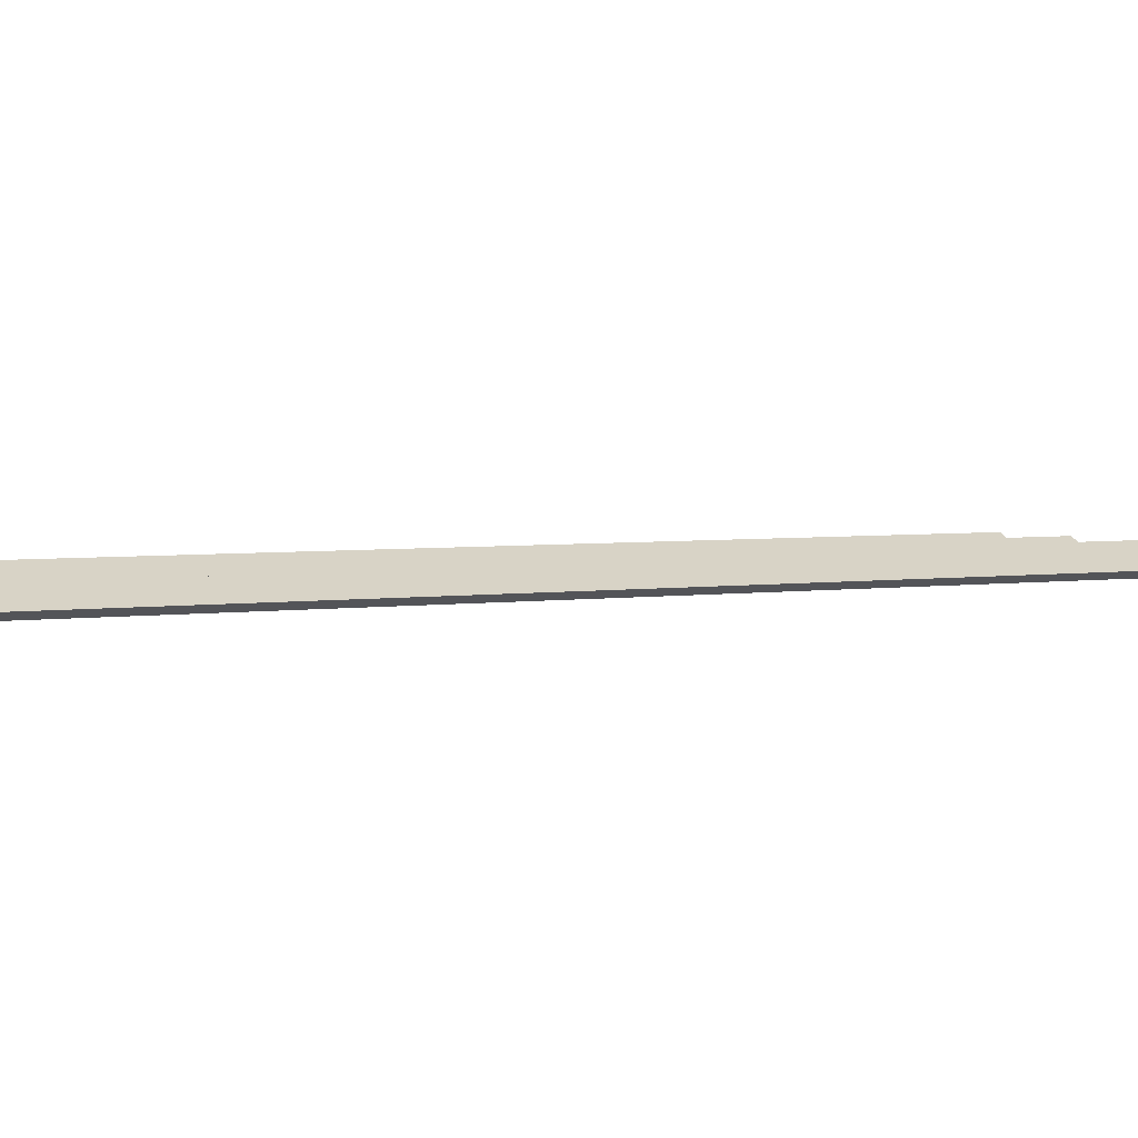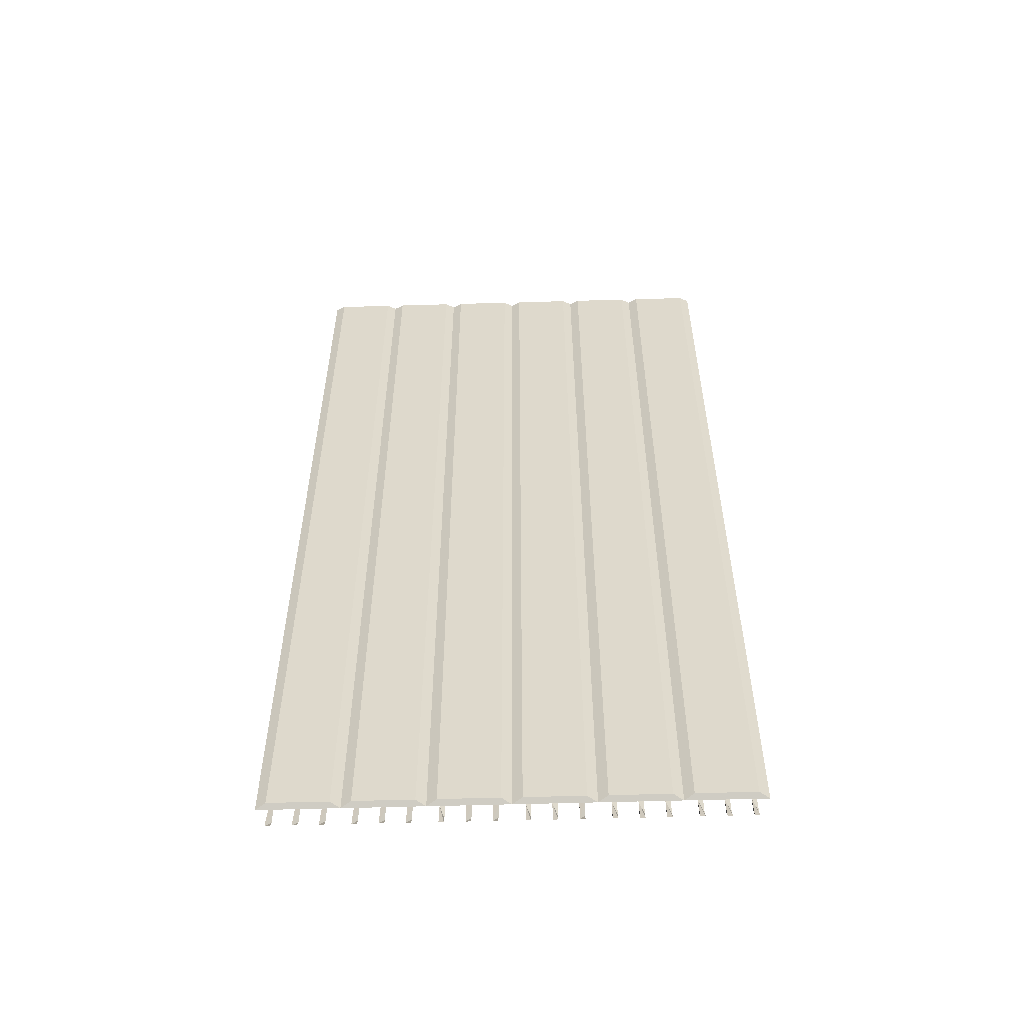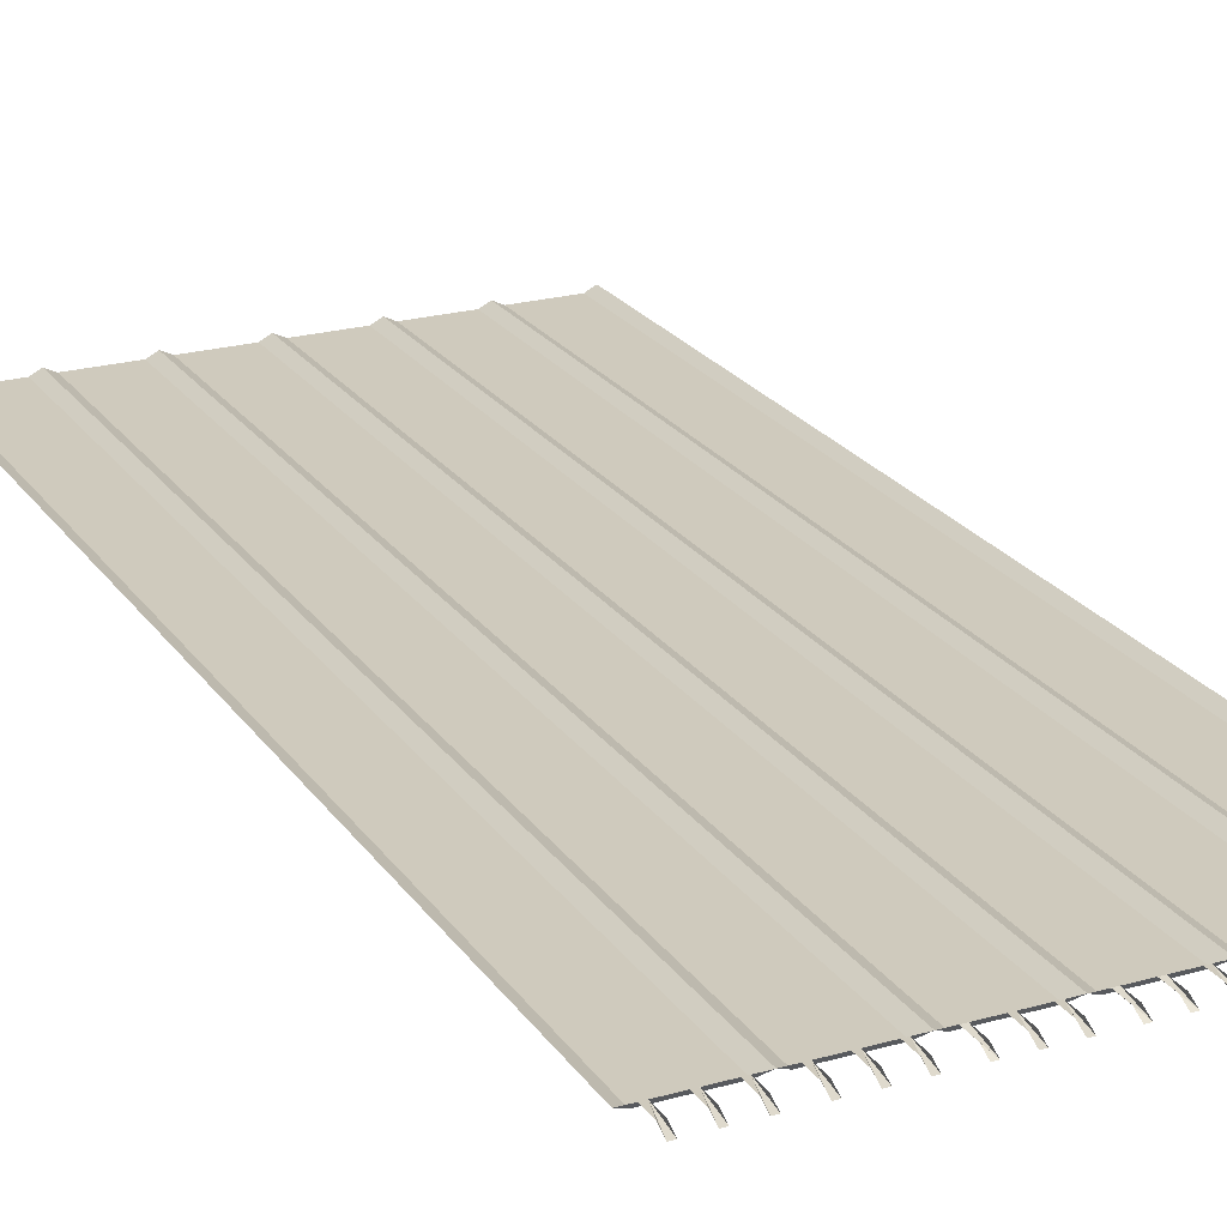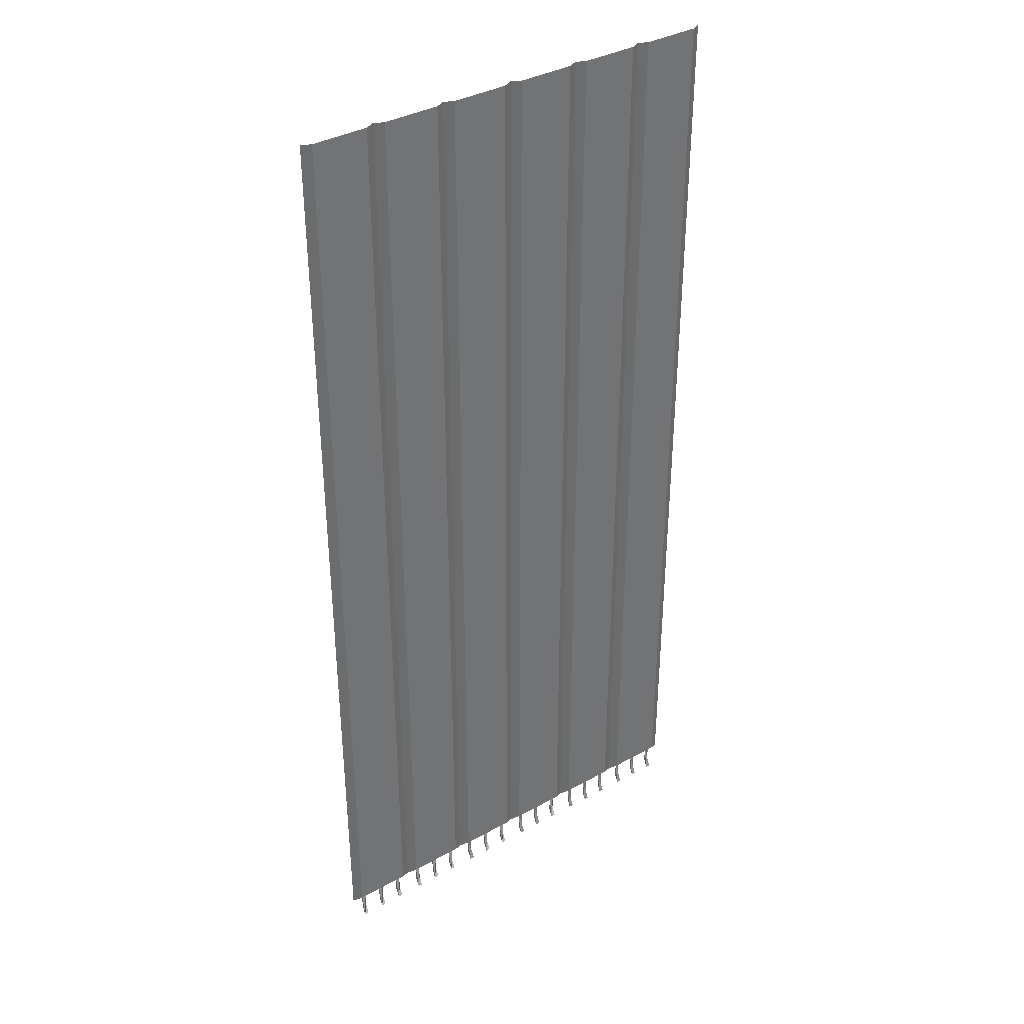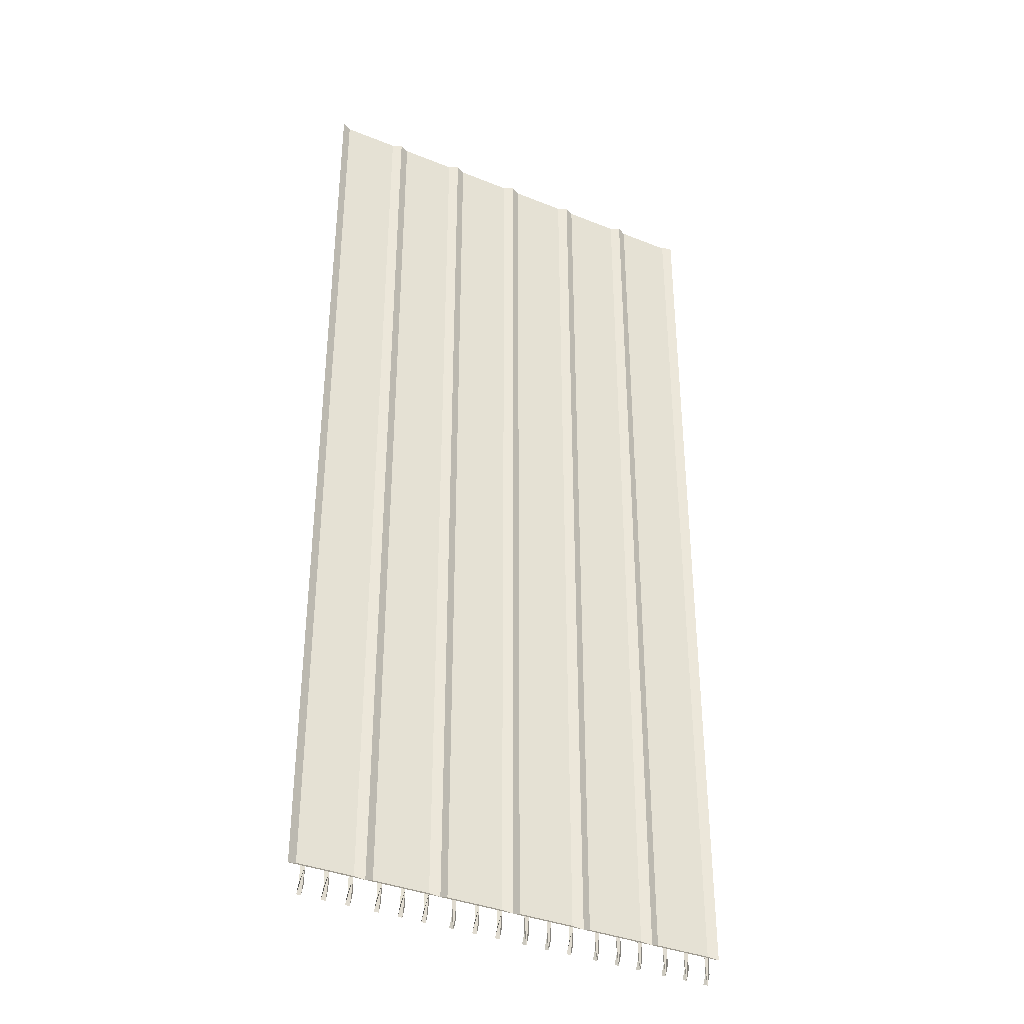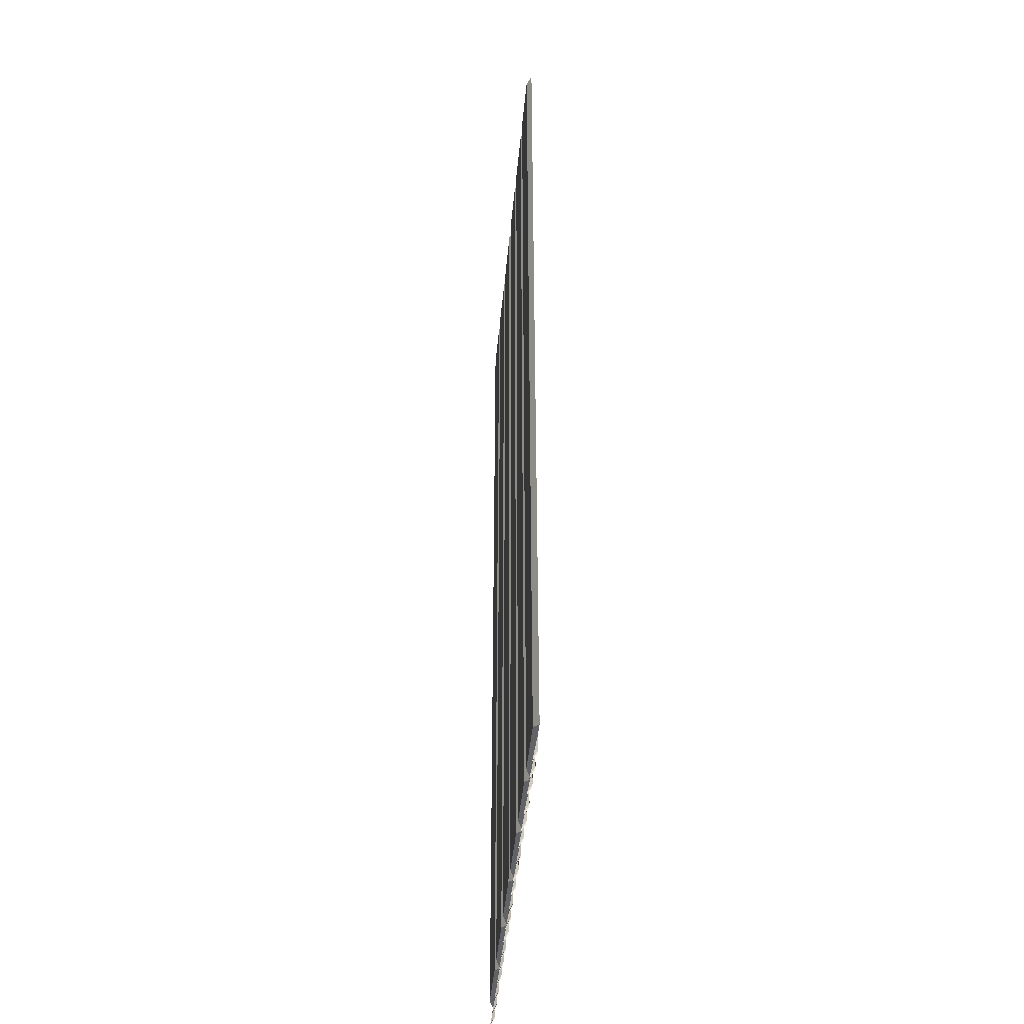
<metadata>
{"format":"obj","ext":"obj","renderer":"f3d","projection":"perspective","resolution":1024,"background":"white","views":[{"elev":2.9,"azim":57.5,"up":"+Z"},{"elev":-57.3,"azim":-178.3,"up":"+Y"},{"elev":22.9,"azim":-25.6,"up":"+Z"},{"elev":36.8,"azim":144.4,"up":"+Y"},{"elev":-37.0,"azim":-27.5,"up":"+Y"},{"elev":-44.8,"azim":-95.2,"up":"+Y"}]}
</metadata>
<code>
v 100 0 -50
v 100 -1.023e+04 -50
v 0 -1.027e+04 0
v -100 -1.023e+04 -50
v -100 0 -50
v 0 0 0
v 700 0 -50
v 700 -1.023e+04 -50
v 800 -1.027e+04 0
v 125 -1.027e+04 0
v 125 -1.045e+04 0
v 125 -1.055e+04 -50
v 175 -1.055e+04 -50
v 175 -1.045e+04 0
v 175 -1.027e+04 0
v 375 -1.027e+04 0
v 375 -1.045e+04 0
v 375 -1.055e+04 -50
v 425 -1.055e+04 -50
v 425 -1.045e+04 0
v 425 -1.027e+04 0
v 675 -1.027e+04 0
v 675 -1.045e+04 0
v 675 -1.055e+04 -50
v 625 -1.055e+04 -50
v 625 -1.045e+04 0
v 625 -1.027e+04 0
v 900 0 -50
v 900 -1.023e+04 -50
v 800 0 0
v 1500 0 -50
v 1500 -1.023e+04 -50
v 1600 -1.027e+04 0
v 925 -1.027e+04 0
v 925 -1.045e+04 0
v 925 -1.055e+04 -50
v 975 -1.055e+04 -50
v 975 -1.045e+04 0
v 975 -1.027e+04 0
v 1175 -1.027e+04 0
v 1175 -1.045e+04 0
v 1175 -1.055e+04 -50
v 1225 -1.055e+04 -50
v 1225 -1.045e+04 0
v 1225 -1.027e+04 0
v 1425 -1.027e+04 0
v 1425 -1.045e+04 0
v 1425 -1.055e+04 -50
v 1475 -1.055e+04 -50
v 1475 -1.045e+04 0
v 1475 -1.027e+04 0
v 1600 0 0
v 1700 0 -50
v 1700 -1.023e+04 -50
v 2400 0 0
v 2400 -1.027e+04 0
v 2300 -1.023e+04 -50
v 2300 0 -50
v 1725 -1.027e+04 0
v 1725 -1.045e+04 0
v 1725 -1.055e+04 -50
v 1775 -1.055e+04 -50
v 1775 -1.045e+04 0
v 1775 -1.027e+04 0
v 1975 -1.027e+04 0
v 1975 -1.045e+04 0
v 1975 -1.055e+04 -50
v 2025 -1.055e+04 -50
v 2025 -1.045e+04 0
v 2025 -1.027e+04 0
v 2225 -1.027e+04 0
v 2225 -1.045e+04 0
v 2225 -1.055e+04 -50
v 2275 -1.055e+04 -50
v 2275 -1.045e+04 0
v 2275 -1.027e+04 0
v -700 0 -50
v -700 -1.023e+04 -50
v -800 -1.027e+04 0
v -125 -1.027e+04 0
v -125 -1.045e+04 0
v -125 -1.055e+04 -50
v -175 -1.055e+04 -50
v -175 -1.045e+04 0
v -175 -1.027e+04 0
v -375 -1.027e+04 0
v -375 -1.045e+04 0
v -375 -1.055e+04 -50
v -425 -1.055e+04 -50
v -425 -1.045e+04 0
v -425 -1.027e+04 0
v -675 -1.027e+04 0
v -675 -1.045e+04 0
v -675 -1.055e+04 -50
v -625 -1.055e+04 -50
v -625 -1.045e+04 0
v -625 -1.027e+04 0
v -900 0 -50
v -900 -1.023e+04 -50
v -800 0 0
v -1500 0 -50
v -1500 -1.023e+04 -50
v -1600 -1.027e+04 0
v -925 -1.027e+04 0
v -925 -1.045e+04 0
v -925 -1.055e+04 -50
v -975 -1.055e+04 -50
v -975 -1.045e+04 0
v -975 -1.027e+04 0
v -1175 -1.027e+04 0
v -1175 -1.045e+04 0
v -1175 -1.055e+04 -50
v -1225 -1.055e+04 -50
v -1225 -1.045e+04 0
v -1225 -1.027e+04 0
v -1425 -1.027e+04 0
v -1425 -1.045e+04 0
v -1425 -1.055e+04 -50
v -1475 -1.055e+04 -50
v -1475 -1.045e+04 0
v -1475 -1.027e+04 0
v -1600 0 0
v -1700 0 -50
v -1700 -1.023e+04 -50
v -2400 0 0
v -2400 -1.027e+04 0
v -2300 -1.023e+04 -50
v -2300 0 -50
v -1725 -1.027e+04 0
v -1725 -1.045e+04 0
v -1725 -1.055e+04 -50
v -1775 -1.055e+04 -50
v -1775 -1.045e+04 0
v -1775 -1.027e+04 0
v -1975 -1.027e+04 0
v -1975 -1.045e+04 0
v -1975 -1.055e+04 -50
v -2025 -1.055e+04 -50
v -2025 -1.045e+04 0
v -2025 -1.027e+04 0
v -2225 -1.027e+04 0
v -2225 -1.045e+04 0
v -2225 -1.055e+04 -50
v -2275 -1.055e+04 -50
v -2275 -1.045e+04 0
v -2275 -1.027e+04 0
f 9 8 2
f 2 3 9
f 33 32 29
f 29 9 33
f 56 57 54
f 54 33 56
f 79 78 4
f 4 3 79
f 103 102 99
f 99 79 103
f 126 127 124
f 124 103 126
f 13 14 15
f 13 15 10
f 13 10 11
f 13 11 12
f 19 20 21
f 19 21 16
f 19 16 17
f 19 17 18
f 22 23 24
f 22 24 25
f 22 25 26
f 22 26 27
f 37 38 39
f 37 39 34
f 37 34 35
f 37 35 36
f 43 44 45
f 43 45 40
f 43 40 41
f 43 41 42
f 49 50 51
f 49 51 46
f 49 46 47
f 49 47 48
f 62 63 64
f 62 64 59
f 62 59 60
f 62 60 61
f 68 69 70
f 68 70 65
f 68 65 66
f 68 66 67
f 74 75 76
f 74 76 71
f 74 71 72
f 74 72 73
f 80 81 82
f 80 82 83
f 80 83 84
f 80 84 85
f 86 87 88
f 86 88 89
f 86 89 90
f 86 90 91
f 95 96 97
f 95 97 92
f 95 92 93
f 95 93 94
f 104 105 106
f 104 106 107
f 104 107 108
f 104 108 109
f 110 111 112
f 110 112 113
f 110 113 114
f 110 114 115
f 116 117 118
f 116 118 119
f 116 119 120
f 116 120 121
f 129 130 131
f 129 131 132
f 129 132 133
f 129 133 134
f 135 136 137
f 135 137 138
f 135 138 139
f 135 139 140
f 141 142 143
f 141 143 144
f 141 144 145
f 141 145 146
f 3 4 6
f 3 6 1
f 3 1 2
f 6 4 5
f 9 8 30
f 9 30 28
f 9 28 29
f 30 8 7
f 33 32 31
f 33 31 52
f 33 52 53
f 33 53 54
f 55 56 57
f 57 58 55
f 100 98 79
f 100 79 78
f 100 78 77
f 79 98 99
f 103 102 101
f 103 101 122
f 103 122 123
f 103 123 124
f 125 126 127
f 127 128 125
f 7 8 2
f 2 1 7
f 31 32 29
f 29 28 31
f 58 57 54
f 54 53 58
f 77 78 4
f 4 5 77
f 101 102 99
f 99 98 101
f 128 127 124
f 124 123 128

</code>
